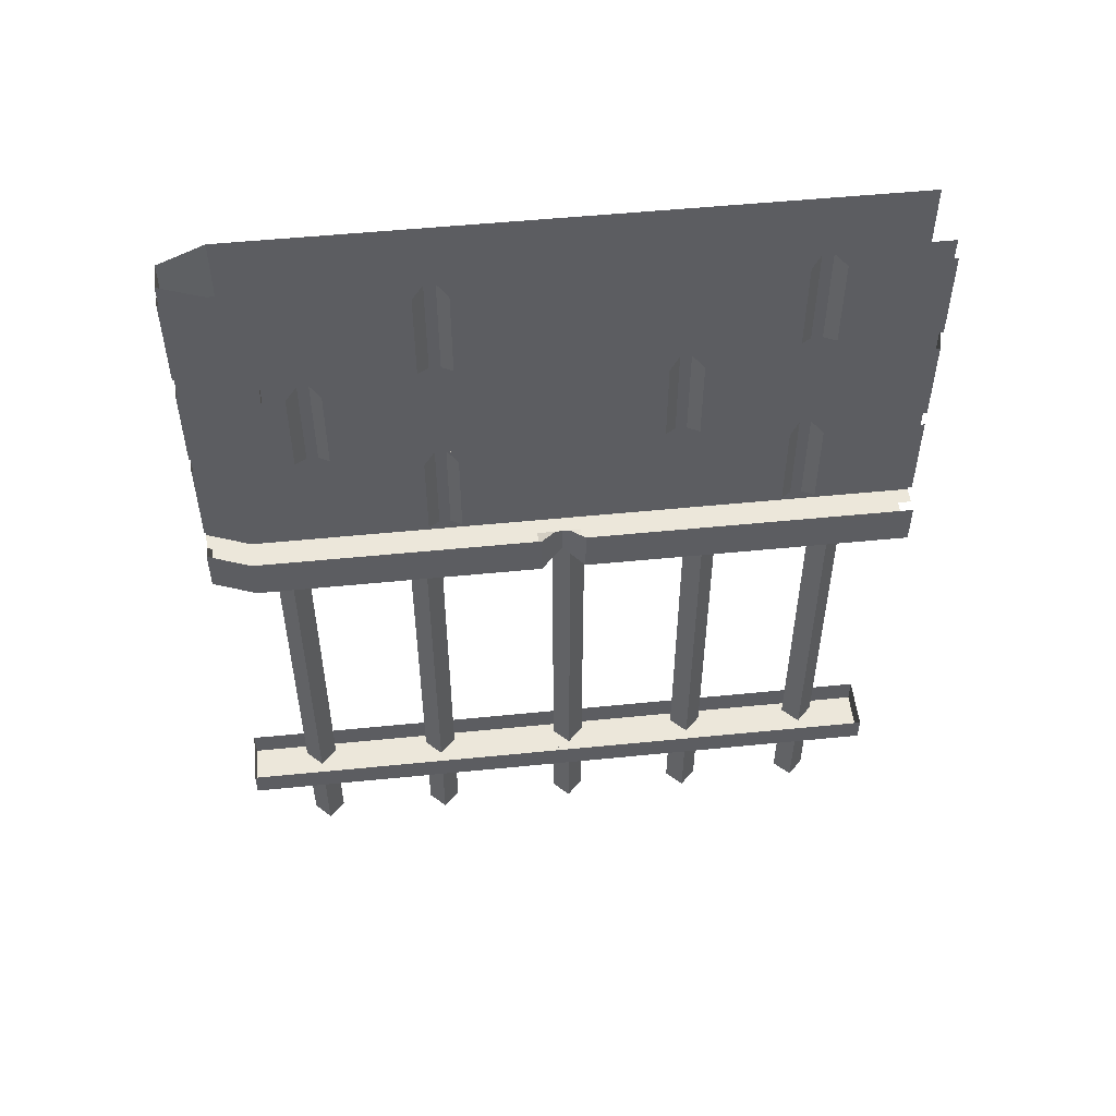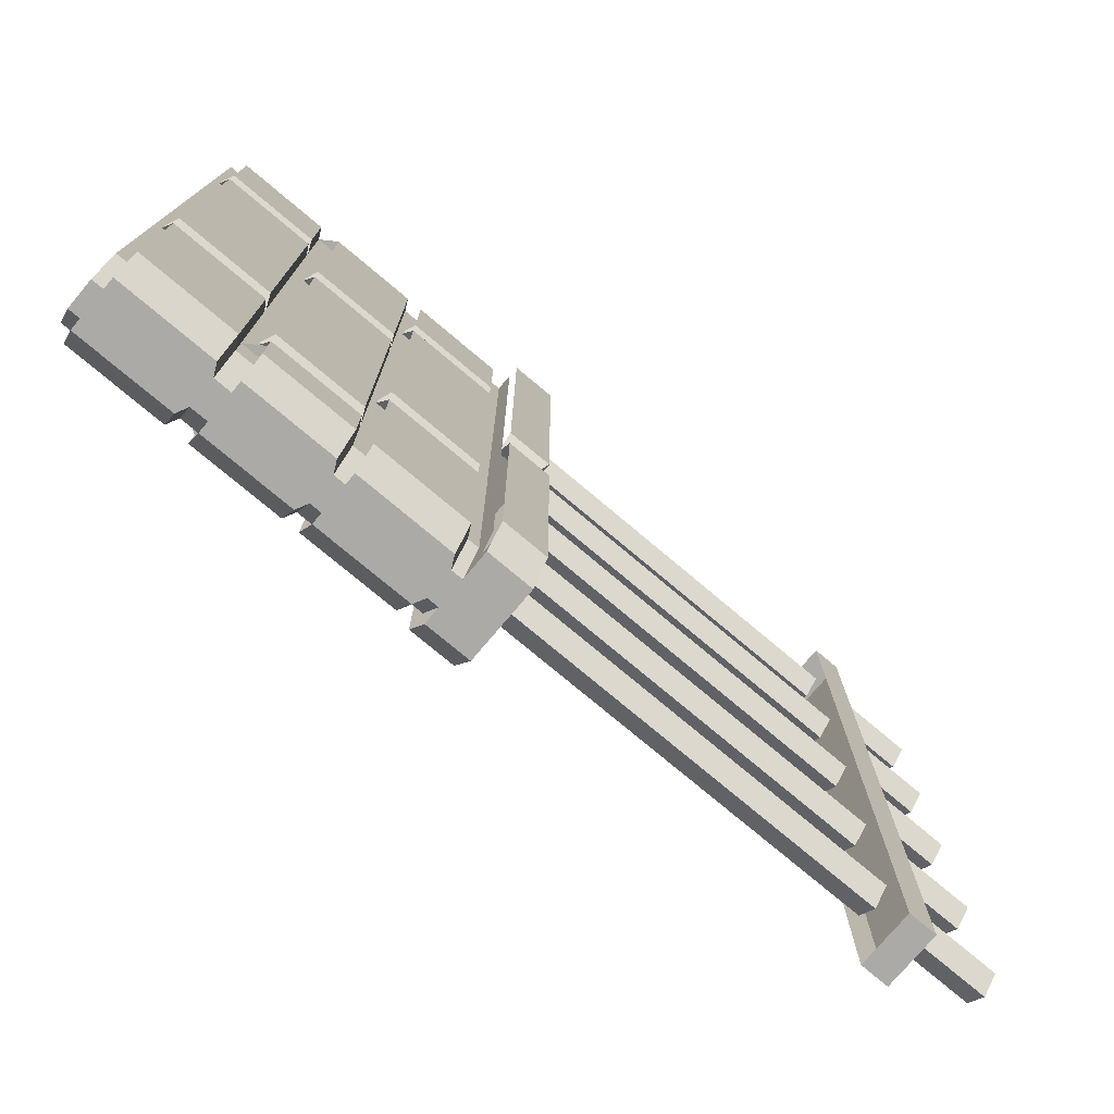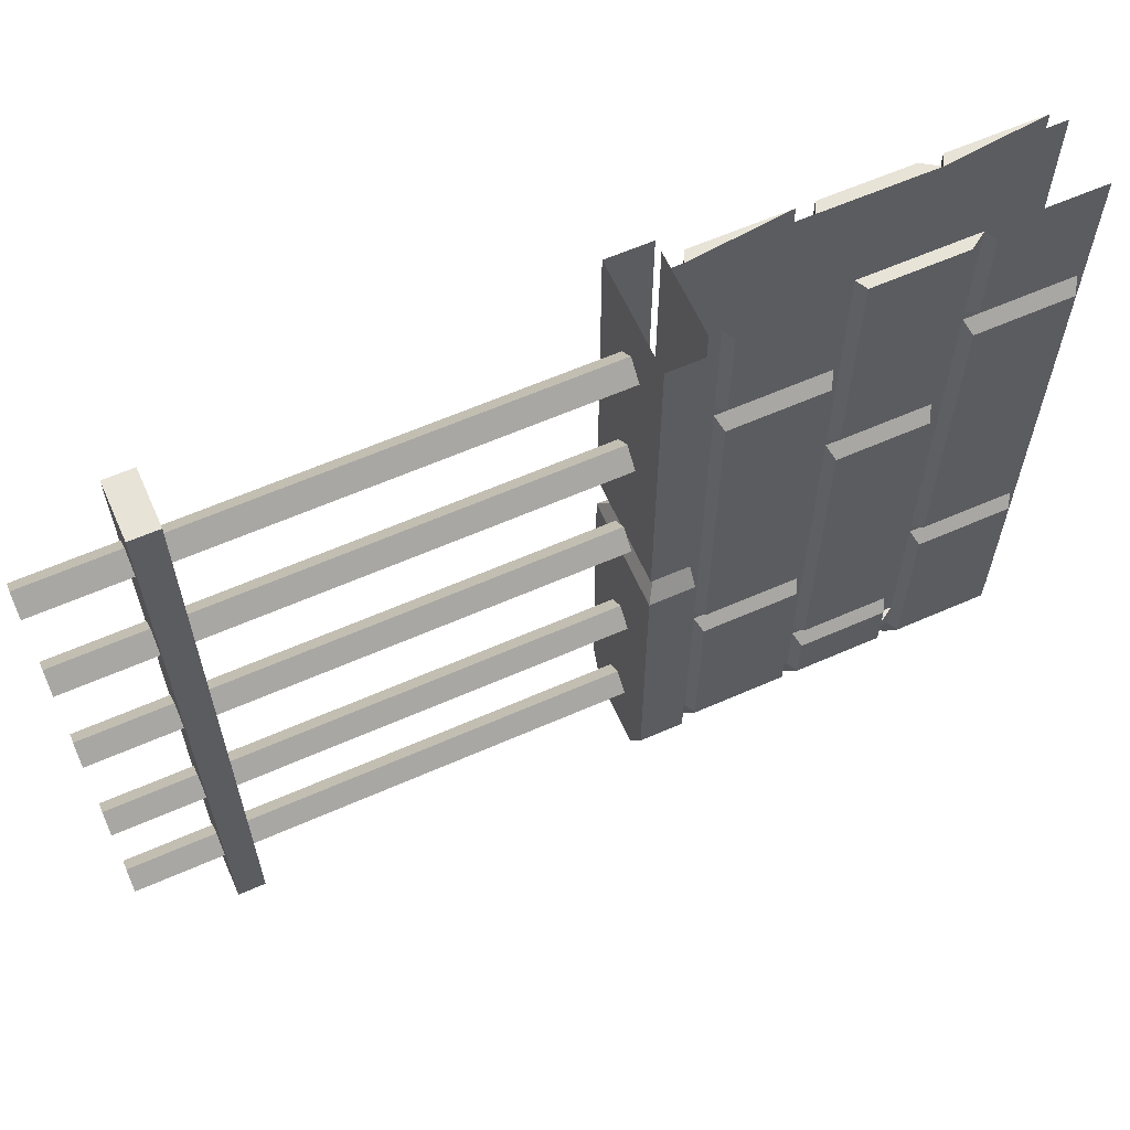
<metadata>
{"format":"obj","ext":"obj","renderer":"f3d","projection":"perspective","resolution":1024,"background":"white","views":[{"elev":51.8,"azim":-96.2,"up":"+Y"},{"elev":-75.8,"azim":-130.1,"up":"+Z"},{"elev":62.1,"azim":66.0,"up":"+Z"}]}
</metadata>
<code>
v -0.3672 0 -0.3906
v -0.3672 -0.4844 -0.3906
v -0.3672 -0.4844 -0.4375
v -0.3672 0 -0.4375
v -0.3984 -0.4844 -0.5
v -0.3984 0 -0.5
v -0.4375 -0.4844 -0.5
v -0.4375 0 -0.5
v -0.4609 -0.4844 -0.4375
v -0.4609 0 -0.4375
v -0.4609 -0.4844 -0.3906
v -0.4609 0 -0.3906
v -0.4609 0 0.5
v -0.4609 -0.4844 0.5
v -0.4844 -0.4844 -0.3906
v -0.4844 -0.4844 -0.4375
v -0.4609 -0.4844 -0.5
v -0.3438 -0.5469 -0.3906
v -0.5 -0.5469 -0.3906
v -0.5 -0.5469 -0.4375
v -0.3438 -0.5469 -0.4375
v -0.3438 -0.4844 -0.3906
v -0.3438 -0.5469 -0.03125
v -0.5 -0.5469 -0.03125
v -0.5 -0.4844 -0.03125
v -0.5 -0.4844 -0.3906
v -0.5 -0.4844 -0.4375
v -0.4766 -0.4844 -0.5
v -0.4766 -0.5469 -0.5
v -0.375 -0.5469 -0.5
v -0.3438 -0.4844 -0.4375
v -0.4766 -0.1484 -0.3906
v -0.4766 -0.01562 -0.3906
v -0.4766 -0.01562 -0.4375
v -0.4766 -0.1484 -0.4375
v -0.4609 -0.1562 -0.3906
v -0.4609 -0.1562 -0.1719
v -0.4766 -0.1484 -0.1875
v -0.4766 -0.01562 -0.1875
v -0.4609 -0.1562 -0.4375
v -0.4531 -0.1484 -0.5
v -0.4375 -0.1562 -0.5
v -0.3828 -0.1484 -0.5
v -0.3984 -0.1562 -0.5
v -0.3516 -0.1484 -0.4375
v -0.3672 -0.1562 -0.4375
v -0.3516 -0.1484 -0.3906
v -0.3672 -0.1562 -0.3906
v -0.3516 -0.1484 -0.1875
v -0.3672 -0.1562 -0.1719
v -0.3672 -0.007812 -0.1719
v -0.3516 -0.01562 -0.1875
v -0.3516 -0.01562 -0.3906
v -0.3516 -0.01562 -0.4375
v -0.3828 -0.01562 -0.5
v -0.4531 -0.01562 -0.5
v -0.4766 -0.3047 -0.3906
v -0.4766 -0.1797 -0.3906
v -0.4766 -0.1797 -0.4375
v -0.4766 -0.3047 -0.4375
v -0.4609 -0.3125 -0.3906
v -0.4766 -0.3047 -0.3594
v -0.4766 -0.1797 -0.3594
v -0.4609 -0.3125 -0.4375
v -0.4531 -0.3047 -0.5
v -0.4375 -0.3125 -0.5
v -0.3828 -0.3047 -0.5
v -0.3984 -0.3125 -0.5
v -0.3516 -0.3047 -0.4375
v -0.3672 -0.3125 -0.4375
v -0.3516 -0.3047 -0.3906
v -0.3672 -0.3125 -0.3906
v -0.3672 -0.3125 -0.3438
v -0.3516 -0.3047 -0.3594
v -0.3672 -0.1719 -0.3438
v -0.3516 -0.1797 -0.3594
v -0.3516 -0.1797 -0.3906
v -0.3516 -0.1797 -0.4375
v -0.3828 -0.1797 -0.5
v -0.4531 -0.1797 -0.5
v -0.4766 -0.4609 -0.3906
v -0.4766 -0.3281 -0.3906
v -0.4766 -0.3281 -0.4375
v -0.4766 -0.4609 -0.4375
v -0.4609 -0.4688 -0.3906
v -0.4609 -0.4688 -0.1719
v -0.4766 -0.4609 -0.1875
v -0.4766 -0.3281 -0.1875
v -0.4609 -0.4688 -0.4375
v -0.4531 -0.4609 -0.5
v -0.4375 -0.4688 -0.5
v -0.3828 -0.4609 -0.5
v -0.3984 -0.4688 -0.5
v -0.3516 -0.4609 -0.4375
v -0.3672 -0.4688 -0.4375
v -0.3516 -0.4609 -0.3906
v -0.3672 -0.4688 -0.3906
v -0.3516 -0.4609 -0.1875
v -0.3672 -0.4688 -0.1719
v -0.3672 -0.3203 -0.1719
v -0.3516 -0.3281 -0.1875
v -0.3516 -0.3281 -0.3906
v -0.3516 -0.3281 -0.4375
v -0.3828 -0.3281 -0.5
v -0.4531 -0.3281 -0.5
v -0.375 -0.4844 -0.5
v -0.3672 -0.4844 0.5
v -0.3672 0 0.5
v -0.4844 -0.4844 0.5
v -0.5 -0.5469 0.03125
v -0.3438 -0.5469 0.03125
v -0.3438 -0.5469 0.5
v -0.5 -0.5469 0.5
v -0.5 -0.4844 0.5
v -0.5 -0.4844 0.03125
v -0.4766 -0.4844 0
v -0.4766 -0.5312 0
v -0.3672 -0.5312 0
v -0.3438 -0.4844 0.03125
v -0.3438 -0.4844 0.5
v -0.3672 -0.4844 0
v -0.3438 -0.4844 -0.03125
v -0.4766 -0.1484 0.3594
v -0.4766 -0.1484 0.5
v -0.4766 -0.01562 0.5
v -0.4766 -0.01562 0.3594
v -0.4609 -0.007812 0.3438
v -0.4609 -0.1562 0.3438
v -0.4609 -0.1562 0.5
v -0.4609 -0.007812 -0.1719
v -0.4766 -0.1484 -0.1406
v -0.4766 -0.1484 0.3125
v -0.4766 -0.01562 0.3125
v -0.4766 -0.01562 -0.1406
v -0.4609 -0.007812 -0.1562
v -0.4609 -0.1562 -0.1562
v -0.4609 -0.1562 0.3281
v -0.4609 -0.007812 0.3281
v -0.4766 -0.1797 0.5
v -0.4766 -0.1797 0.1875
v -0.4766 -0.3047 0.1875
v -0.4766 -0.3047 0.5
v -0.4609 -0.3125 0.5
v -0.4609 -0.3125 0.1719
v -0.4609 -0.1719 0.1719
v -0.4766 -0.1797 0.1406
v -0.4766 -0.1797 -0.3125
v -0.4766 -0.3047 -0.3125
v -0.4766 -0.3047 0.1406
v -0.4609 -0.3125 0.1562
v -0.4609 -0.1719 0.1562
v -0.4609 -0.3125 -0.3281
v -0.4609 -0.1719 -0.3281
v -0.4609 -0.3125 -0.3438
v -0.4609 -0.1719 -0.3438
v -0.3516 -0.01562 0.3594
v -0.3516 -0.01562 0.5
v -0.3516 -0.1484 0.5
v -0.3516 -0.1484 0.3594
v -0.3672 -0.1562 0.3438
v -0.3672 -0.007812 0.3438
v -0.3672 -0.1562 0.5
v -0.3516 -0.01562 -0.1406
v -0.3516 -0.01562 0.3125
v -0.3516 -0.1484 0.3125
v -0.3516 -0.1484 -0.1406
v -0.3672 -0.1562 -0.1562
v -0.3672 -0.007812 -0.1562
v -0.3672 -0.007812 0.3281
v -0.3672 -0.1562 0.3281
v -0.3516 -0.3047 0.5
v -0.3516 -0.3047 0.1875
v -0.3516 -0.1797 0.1875
v -0.3516 -0.1797 0.5
v -0.3672 -0.3125 0.5
v -0.3672 -0.3125 0.1719
v -0.3672 -0.1719 0.1719
v -0.3516 -0.3047 0.1406
v -0.3516 -0.3047 -0.3125
v -0.3516 -0.1797 -0.3125
v -0.3516 -0.1797 0.1406
v -0.3672 -0.1719 0.1562
v -0.3672 -0.3125 0.1562
v -0.3672 -0.3125 -0.3281
v -0.3672 -0.1719 -0.3281
v -0.4219 -1.125 -0.4141
v -0.3984 -1.125 -0.3906
v -0.3984 -1.25 -0.3906
v -0.4219 -1.25 -0.4141
v -0.4453 -1.125 -0.3906
v -0.4453 -1.25 -0.3906
v -0.4219 -1.125 -0.3672
v -0.4219 -1.25 -0.3672
v -0.4219 -0.5469 -0.4141
v -0.3984 -0.5469 -0.3906
v -0.3984 -0.9297 -0.3906
v -0.4219 -0.9297 -0.4141
v -0.4453 -0.5469 -0.3906
v -0.4453 -0.9297 -0.3906
v -0.4219 -0.5469 -0.3672
v -0.4219 -0.9297 -0.3672
v -0.4219 -1.008 -0.3672
v -0.3984 -1.008 -0.3906
v -0.4219 -1.008 -0.4141
v -0.4453 -1.008 -0.3906
v -0.4453 -1.086 -0.3906
v -0.4219 -1.086 -0.3672
v -0.3984 -1.086 -0.3906
v -0.4219 -1.086 -0.4141
v -0.4219 -1.125 -0.2188
v -0.3984 -1.125 -0.1953
v -0.3984 -1.25 -0.1953
v -0.4219 -1.25 -0.2188
v -0.4453 -1.125 -0.1953
v -0.4453 -1.25 -0.1953
v -0.4219 -1.125 -0.1719
v -0.4219 -1.25 -0.1719
v -0.4219 -0.5469 -0.2188
v -0.3984 -0.5469 -0.1953
v -0.3984 -0.9297 -0.1953
v -0.4219 -0.9297 -0.2188
v -0.4453 -0.5469 -0.1953
v -0.4453 -0.9297 -0.1953
v -0.4219 -0.5469 -0.1719
v -0.4219 -0.9297 -0.1719
v -0.4219 -1.008 -0.1719
v -0.3984 -1.008 -0.1953
v -0.4219 -1.008 -0.2188
v -0.4453 -1.008 -0.1953
v -0.4453 -1.086 -0.1953
v -0.4219 -1.086 -0.1719
v -0.3984 -1.086 -0.1953
v -0.4219 -1.086 -0.2188
v -0.4219 -1.125 -0.007812
v -0.3984 -1.125 0.01562
v -0.3984 -1.25 0.01562
v -0.4219 -1.25 -0.007812
v -0.4453 -1.125 0.01562
v -0.4453 -1.25 0.01562
v -0.4219 -1.125 0.03906
v -0.4219 -1.25 0.03906
v -0.4219 -0.5469 -0.007812
v -0.3984 -0.5469 0.01562
v -0.3984 -0.9297 0.01562
v -0.4219 -0.9297 -0.007812
v -0.4453 -0.5469 0.01562
v -0.4453 -0.9297 0.01562
v -0.4219 -0.5469 0.03906
v -0.4219 -0.9297 0.03906
v -0.4219 -1.008 0.03906
v -0.3984 -1.008 0.01562
v -0.4219 -1.008 -0.007812
v -0.4453 -1.008 0.01562
v -0.4453 -1.086 0.01562
v -0.4219 -1.086 0.03906
v -0.3984 -1.086 0.01562
v -0.4219 -1.086 -0.007812
v -0.4219 -1.125 0.375
v -0.3984 -1.125 0.3984
v -0.3984 -1.25 0.3984
v -0.4219 -1.25 0.375
v -0.4453 -1.125 0.3984
v -0.4453 -1.25 0.3984
v -0.4219 -1.125 0.4219
v -0.4219 -1.25 0.4219
v -0.4219 -0.5469 0.375
v -0.3984 -0.5469 0.3984
v -0.3984 -0.9297 0.3984
v -0.4219 -0.9297 0.375
v -0.4453 -0.5469 0.3984
v -0.4453 -0.9297 0.3984
v -0.4219 -0.5469 0.4219
v -0.4219 -0.9297 0.4219
v -0.4219 -1.008 0.4219
v -0.3984 -1.008 0.3984
v -0.4219 -1.008 0.375
v -0.4453 -1.008 0.3984
v -0.4453 -1.086 0.3984
v -0.4219 -1.086 0.4219
v -0.3984 -1.086 0.3984
v -0.4219 -1.086 0.375
v -0.4219 -1.125 0.1875
v -0.3984 -1.125 0.2109
v -0.3984 -1.25 0.2109
v -0.4219 -1.25 0.1875
v -0.4453 -1.125 0.2109
v -0.4453 -1.25 0.2109
v -0.4219 -1.125 0.2344
v -0.4219 -1.25 0.2344
v -0.4219 -0.5469 0.1875
v -0.3984 -0.5469 0.2109
v -0.3984 -0.9297 0.2109
v -0.4219 -0.9297 0.1875
v -0.4453 -0.5469 0.2109
v -0.4453 -0.9297 0.2109
v -0.4219 -0.5469 0.2344
v -0.4219 -0.9297 0.2344
v -0.4219 -1.008 0.2344
v -0.3984 -1.008 0.2109
v -0.4219 -1.008 0.1875
v -0.4453 -1.008 0.2109
v -0.4453 -1.086 0.2109
v -0.4219 -1.086 0.2344
v -0.3984 -1.086 0.2109
v -0.4219 -1.086 0.1875
v -0.4609 -1.125 0.5
v -0.4609 -1.125 -0.5
v -0.3828 -1.125 -0.5
v -0.3828 -1.125 0.5
v -0.3828 -1.086 0.5
v -0.4609 -1.086 0.5
v -0.4609 -1.086 -0.5
v -0.3828 -1.086 -0.5
v -0.4766 -0.4609 0.3594
v -0.4766 -0.4609 0.5
v -0.4766 -0.3281 0.5
v -0.4766 -0.3281 0.3594
v -0.4609 -0.3203 0.3438
v -0.4609 -0.4688 0.3438
v -0.4609 -0.4688 0.5
v -0.4609 -0.3203 -0.1719
v -0.4766 -0.4609 -0.1406
v -0.4766 -0.4609 0.3125
v -0.4766 -0.3281 0.3125
v -0.4766 -0.3281 -0.1406
v -0.4609 -0.3203 -0.1562
v -0.4609 -0.4688 -0.1562
v -0.4609 -0.4688 0.3281
v -0.4609 -0.3203 0.3281
v -0.3516 -0.3281 0.3594
v -0.3516 -0.3281 0.5
v -0.3516 -0.4609 0.5
v -0.3516 -0.4609 0.3594
v -0.3672 -0.4688 0.3438
v -0.3672 -0.3203 0.3438
v -0.3672 -0.4688 0.5
v -0.3516 -0.3281 -0.1406
v -0.3516 -0.3281 0.3125
v -0.3516 -0.4609 0.3125
v -0.3516 -0.4609 -0.1406
v -0.3672 -0.4688 -0.1562
v -0.3672 -0.3203 -0.1562
v -0.3672 -0.3203 0.3281
v -0.3672 -0.4688 0.3281
f 1 2 3
f 1 3 4
f 4 3 5
f 4 5 6
f 6 5 7
f 6 7 8
f 8 7 9
f 8 9 10
f 10 9 11
f 10 11 12
f 12 11 13
f 13 11 14
f 2 15 16
f 2 16 3
f 3 16 17
f 3 17 5
f 57 58 36
f 57 36 61
f 107 2 1
f 107 1 108
f 109 15 2
f 109 2 107
f 124 129 125
f 139 142 143
f 139 143 129
f 171 174 162
f 171 162 175
f 72 48 77
f 72 77 71
f 48 53 47
f 315 320 316
f 97 102 96
f 18 19 20
f 18 20 21
f 18 23 19
f 19 23 24
f 20 29 21
f 21 29 30
f 110 111 112
f 110 112 113
f 110 117 111
f 111 117 118
f 18 21 22
f 18 22 23
f 19 24 25
f 19 25 26
f 19 26 27
f 19 27 20
f 20 27 28
f 20 28 29
f 21 30 31
f 21 31 22
f 31 30 106
f 106 30 29
f 106 29 28
f 110 113 114
f 110 114 115
f 111 119 112
f 112 119 120
f 122 23 22
f 32 33 34
f 32 34 35
f 32 35 36
f 32 36 37
f 32 37 38
f 32 38 39
f 32 39 33
f 36 35 40
f 40 35 41
f 40 41 42
f 42 41 43
f 42 43 44
f 44 43 45
f 44 45 46
f 46 45 47
f 46 47 48
f 48 47 49
f 48 49 50
f 50 49 51
f 51 49 52
f 52 49 53
f 53 49 47
f 53 47 45
f 53 45 54
f 54 45 43
f 54 43 55
f 55 43 41
f 55 41 56
f 56 41 35
f 56 35 34
f 81 82 83
f 81 83 84
f 81 84 85
f 81 85 86
f 81 86 87
f 81 87 88
f 81 88 82
f 85 84 89
f 89 84 90
f 89 90 91
f 91 90 92
f 91 92 93
f 93 92 94
f 93 94 95
f 95 94 96
f 95 96 97
f 97 96 98
f 97 98 99
f 99 98 100
f 100 98 101
f 101 98 102
f 102 98 96
f 102 96 94
f 102 94 103
f 103 94 92
f 103 92 104
f 104 92 90
f 104 90 105
f 105 90 84
f 105 84 83
f 123 124 125
f 123 125 126
f 123 126 127
f 123 127 128
f 123 128 129
f 123 129 124
f 37 130 39
f 37 39 38
f 156 157 158
f 156 158 159
f 156 159 160
f 156 160 161
f 160 159 158
f 160 158 162
f 314 315 316
f 314 316 317
f 314 317 318
f 314 318 319
f 314 319 320
f 314 320 315
f 86 321 88
f 86 88 87
f 330 331 332
f 330 332 333
f 330 333 334
f 330 334 335
f 334 333 332
f 334 332 336
f 57 58 59
f 57 59 60
f 57 60 61
f 57 61 62
f 57 62 63
f 57 63 58
f 61 60 64
f 64 60 65
f 64 65 66
f 66 65 67
f 66 67 68
f 68 67 69
f 68 69 70
f 70 69 71
f 70 71 72
f 72 71 73
f 73 71 74
f 73 74 75
f 75 74 76
f 76 74 77
f 77 74 71
f 77 71 69
f 77 69 78
f 78 69 67
f 78 67 79
f 79 67 65
f 79 65 80
f 80 65 60
f 80 60 59
f 139 140 141
f 139 141 142
f 144 143 142
f 144 142 141
f 144 141 145
f 145 141 140
f 61 154 62
f 62 154 63
f 63 154 155
f 171 172 173
f 171 173 174
f 171 175 172
f 172 175 176
f 172 176 173
f 173 176 177
f 110 115 116
f 110 116 117
f 111 118 119
f 119 118 121
f 24 23 118
f 24 118 117
f 121 118 23
f 121 23 122
f 24 117 25
f 25 117 116
f 131 132 133
f 131 133 134
f 131 134 135
f 131 135 136
f 131 136 137
f 131 137 132
f 132 137 133
f 133 137 138
f 163 164 165
f 163 165 166
f 163 166 167
f 163 167 168
f 165 164 169
f 165 169 170
f 165 170 167
f 165 167 166
f 322 323 324
f 322 324 325
f 322 325 326
f 322 326 327
f 322 327 328
f 322 328 323
f 323 328 324
f 324 328 329
f 337 338 339
f 337 339 340
f 337 340 341
f 337 341 342
f 339 338 343
f 339 343 344
f 339 344 341
f 339 341 340
f 146 147 148
f 146 148 149
f 146 149 150
f 146 150 151
f 152 150 149
f 152 149 148
f 152 148 153
f 153 148 147
f 178 179 180
f 178 180 181
f 178 181 182
f 178 182 183
f 178 183 179
f 179 183 184
f 179 184 180
f 180 184 185
f 186 187 188
f 186 188 189
f 186 189 190
f 190 189 191
f 190 191 192
f 192 191 193
f 192 193 187
f 187 193 188
f 188 193 189
f 189 193 191
f 210 211 212
f 210 212 213
f 210 213 214
f 214 213 215
f 214 215 216
f 216 215 217
f 216 217 211
f 211 217 212
f 212 217 213
f 213 217 215
f 234 235 236
f 234 236 237
f 234 237 238
f 238 237 239
f 238 239 240
f 240 239 241
f 240 241 235
f 235 241 236
f 236 241 237
f 237 241 239
f 258 259 260
f 258 260 261
f 258 261 262
f 262 261 263
f 262 263 264
f 264 263 265
f 264 265 259
f 259 265 260
f 260 265 261
f 261 265 263
f 282 283 284
f 282 284 285
f 282 285 286
f 286 285 287
f 286 287 288
f 288 287 289
f 288 289 283
f 283 289 284
f 284 289 285
f 285 289 287
f 194 195 196
f 194 196 197
f 194 197 198
f 198 197 199
f 198 199 200
f 200 199 201
f 200 201 195
f 195 201 196
f 218 219 220
f 218 220 221
f 218 221 222
f 222 221 223
f 222 223 224
f 224 223 225
f 224 225 219
f 219 225 220
f 242 243 244
f 242 244 245
f 242 245 246
f 246 245 247
f 246 247 248
f 248 247 249
f 248 249 243
f 243 249 244
f 266 267 268
f 266 268 269
f 266 269 270
f 270 269 271
f 270 271 272
f 272 271 273
f 272 273 267
f 267 273 268
f 290 291 292
f 290 292 293
f 290 293 294
f 294 293 295
f 294 295 296
f 296 295 297
f 296 297 291
f 291 297 292
f 196 201 202
f 196 202 203
f 196 203 197
f 197 203 204
f 197 204 199
f 199 204 205
f 199 205 201
f 201 205 202
f 220 225 226
f 220 226 227
f 220 227 221
f 221 227 228
f 221 228 223
f 223 228 229
f 223 229 225
f 225 229 226
f 244 249 250
f 244 250 251
f 244 251 245
f 245 251 252
f 245 252 247
f 247 252 253
f 247 253 249
f 249 253 250
f 268 273 274
f 268 274 275
f 268 275 269
f 269 275 276
f 269 276 271
f 271 276 277
f 271 277 273
f 273 277 274
f 292 297 298
f 292 298 299
f 292 299 293
f 293 299 300
f 293 300 295
f 295 300 301
f 295 301 297
f 297 301 298
f 202 205 206
f 202 206 207
f 202 207 203
f 203 207 208
f 203 208 204
f 204 208 209
f 204 209 205
f 205 209 206
f 226 229 230
f 226 230 231
f 226 231 227
f 227 231 232
f 227 232 228
f 228 232 233
f 228 233 229
f 229 233 230
f 250 253 254
f 250 254 255
f 250 255 251
f 251 255 256
f 251 256 252
f 252 256 257
f 252 257 253
f 253 257 254
f 274 277 278
f 274 278 279
f 274 279 275
f 275 279 280
f 275 280 276
f 276 280 281
f 276 281 277
f 277 281 278
f 298 301 302
f 298 302 303
f 298 303 299
f 299 303 304
f 299 304 300
f 300 304 305
f 300 305 301
f 301 305 302
f 306 307 308
f 306 308 309
f 306 309 310
f 306 310 311
f 306 311 307
f 307 311 312
f 307 312 308
f 308 312 313
f 308 313 309
f 309 313 310

</code>
